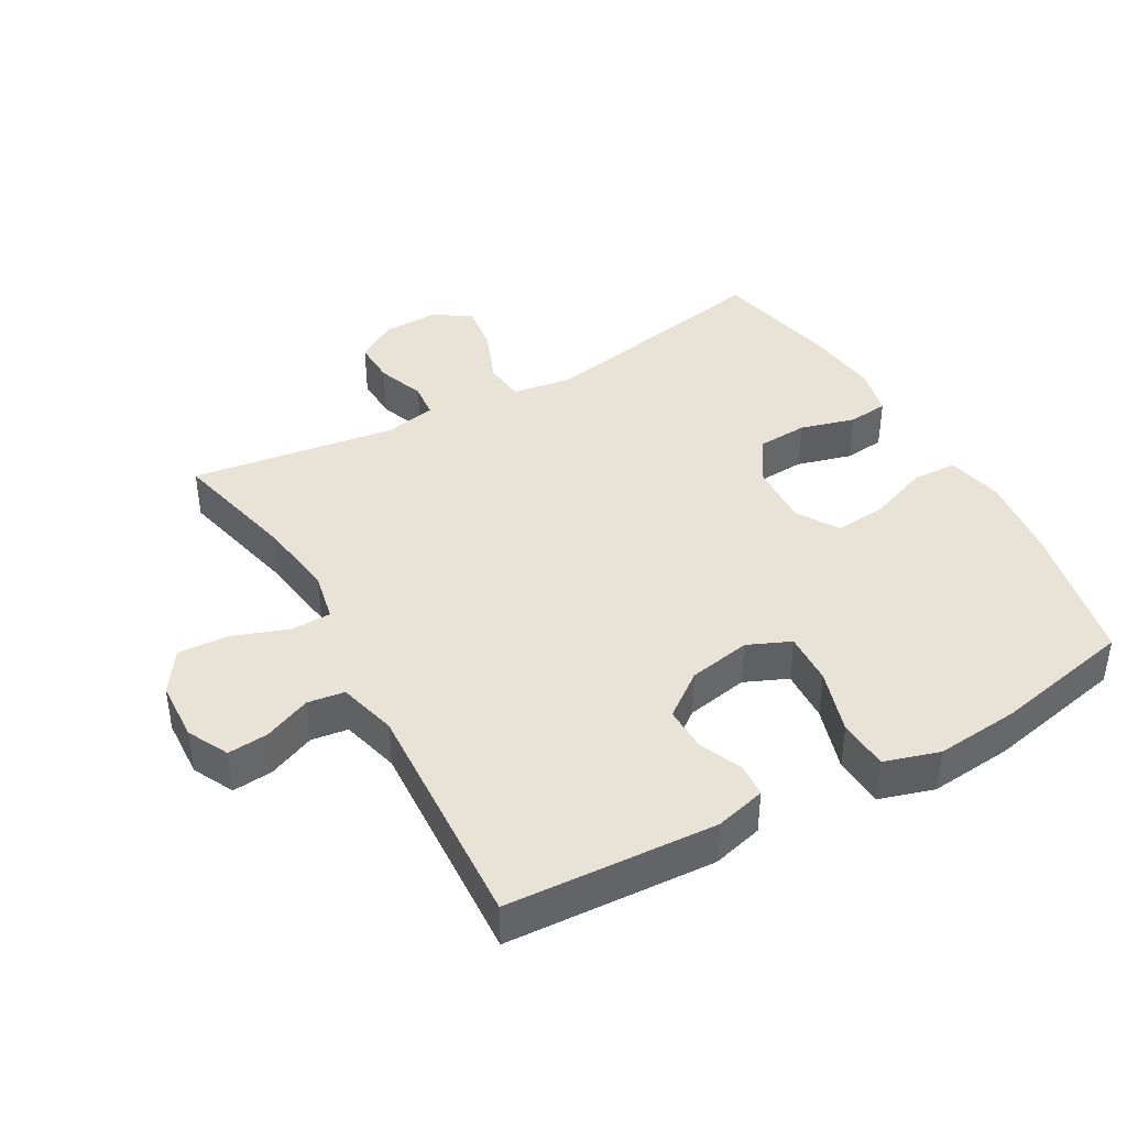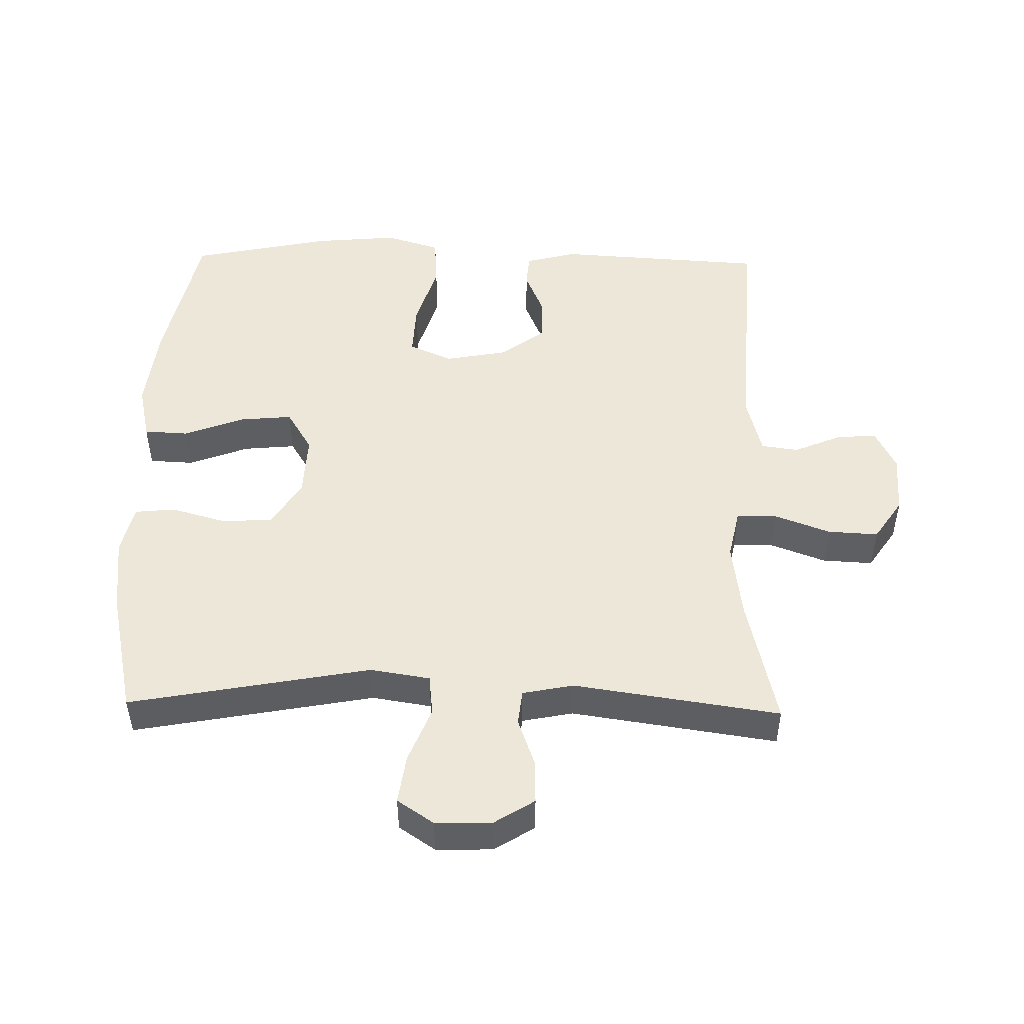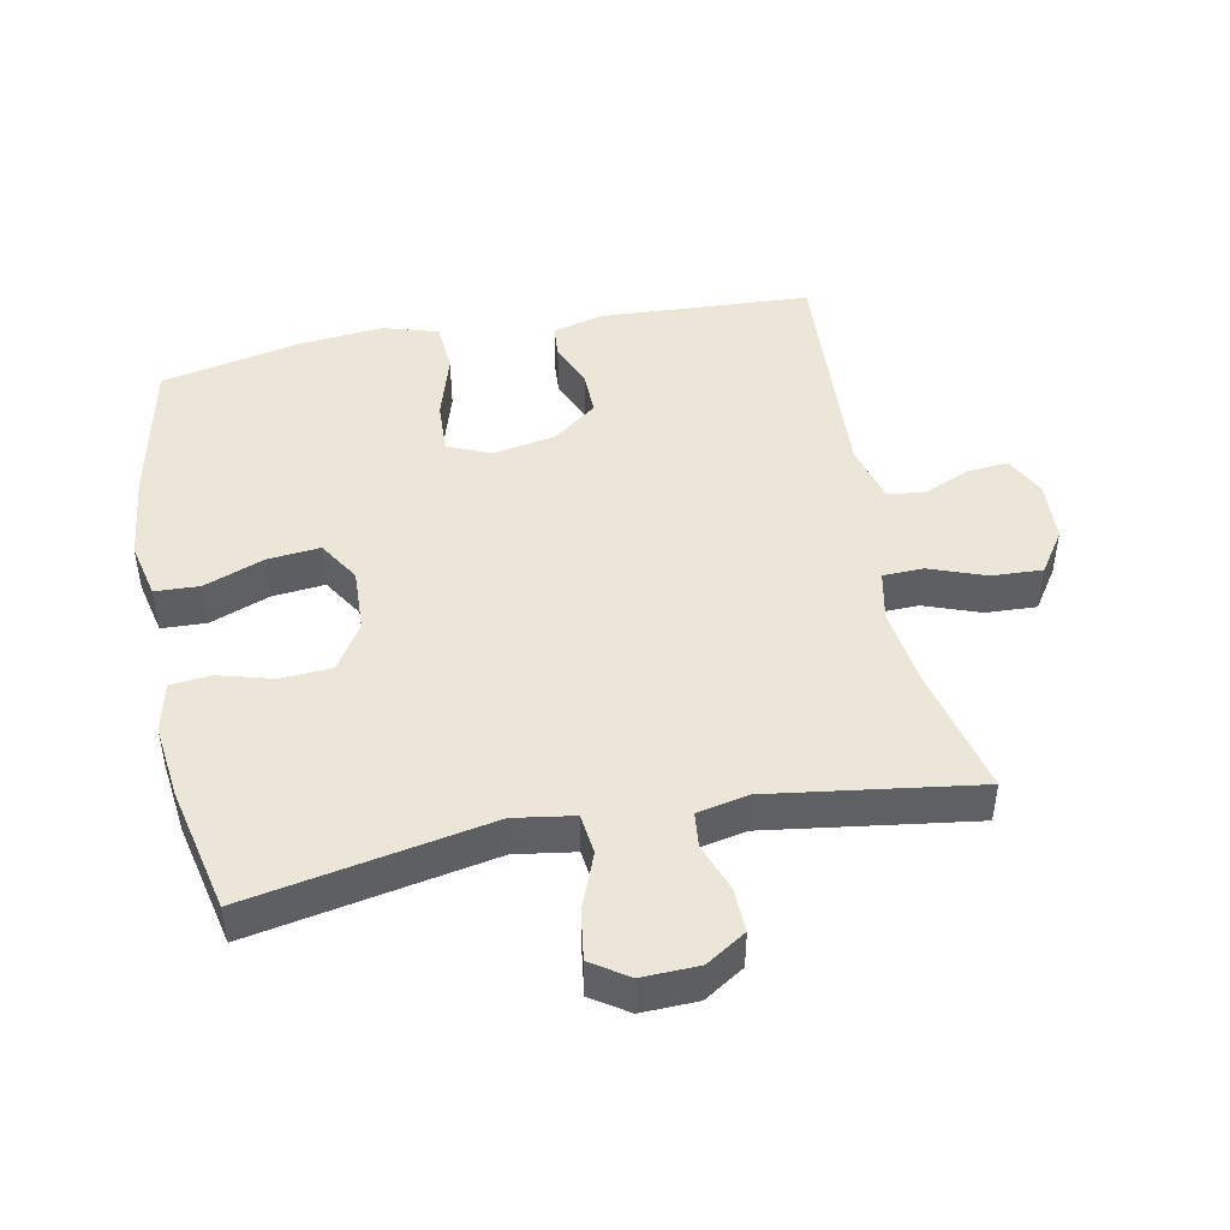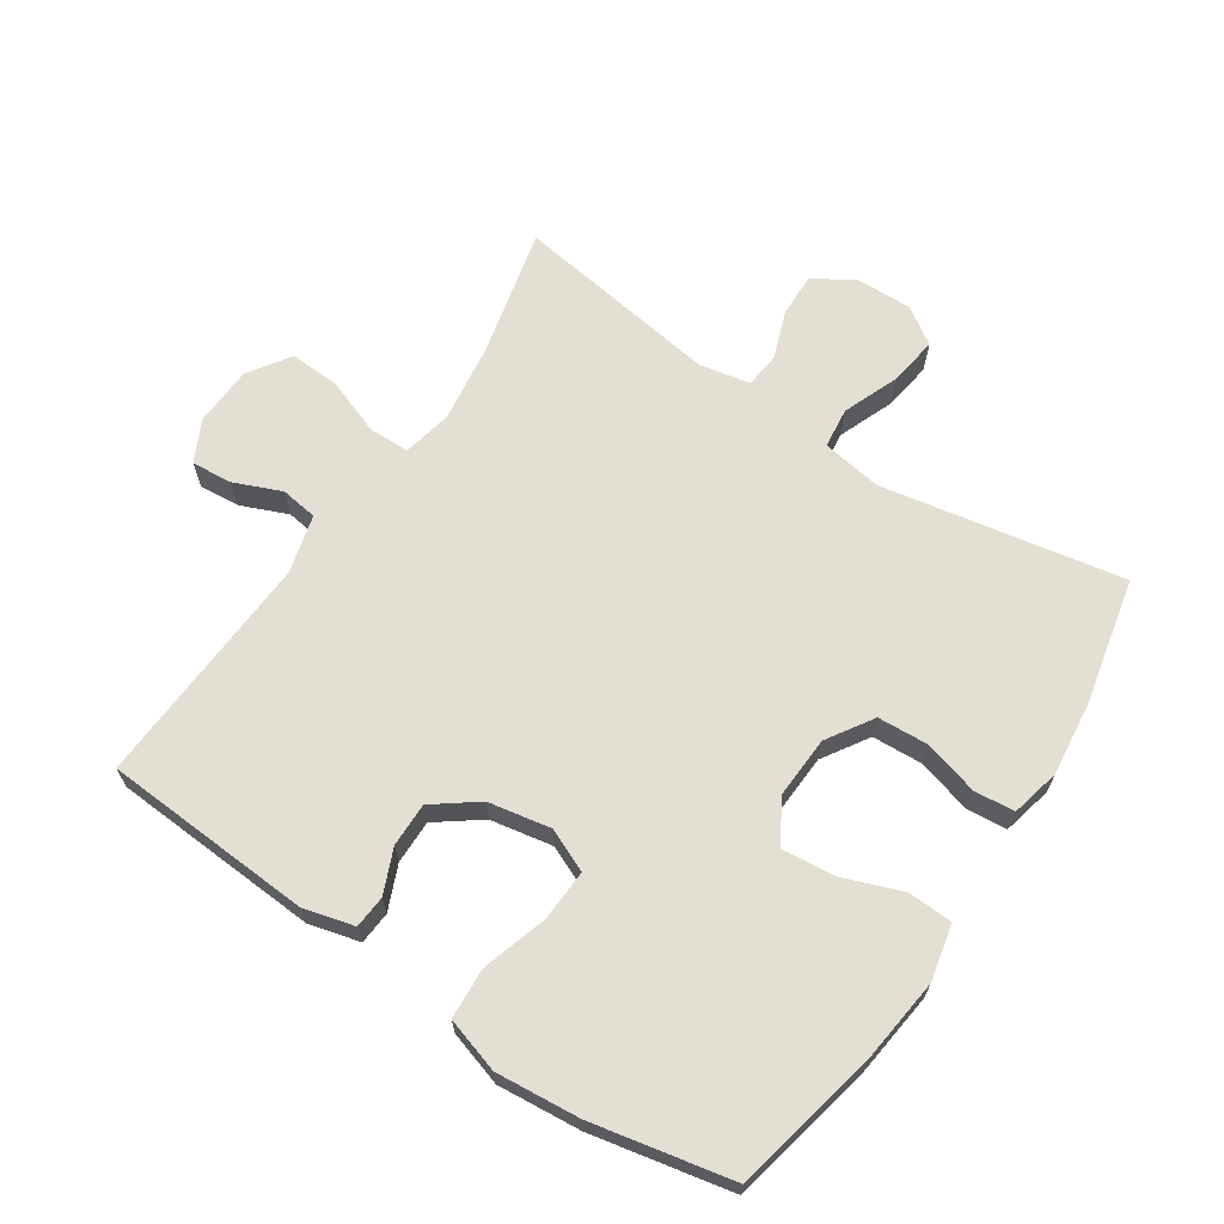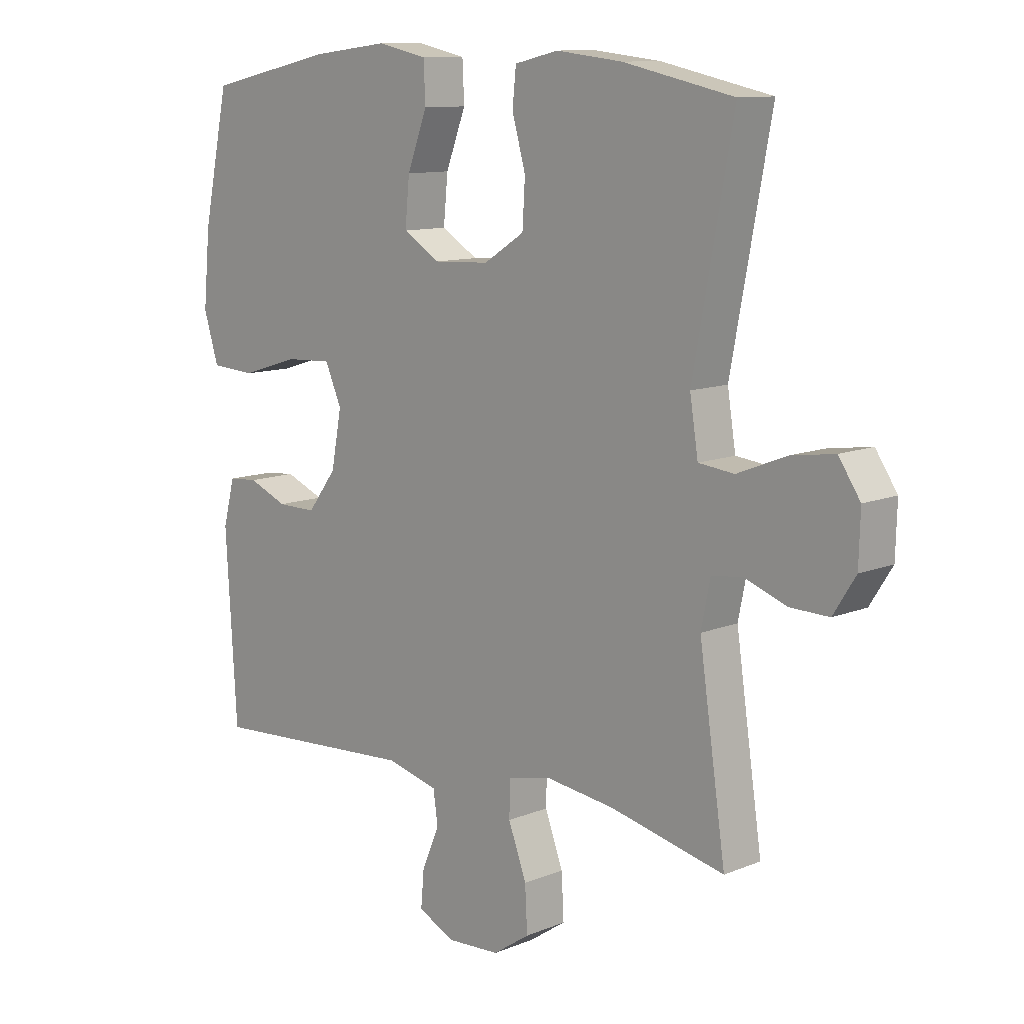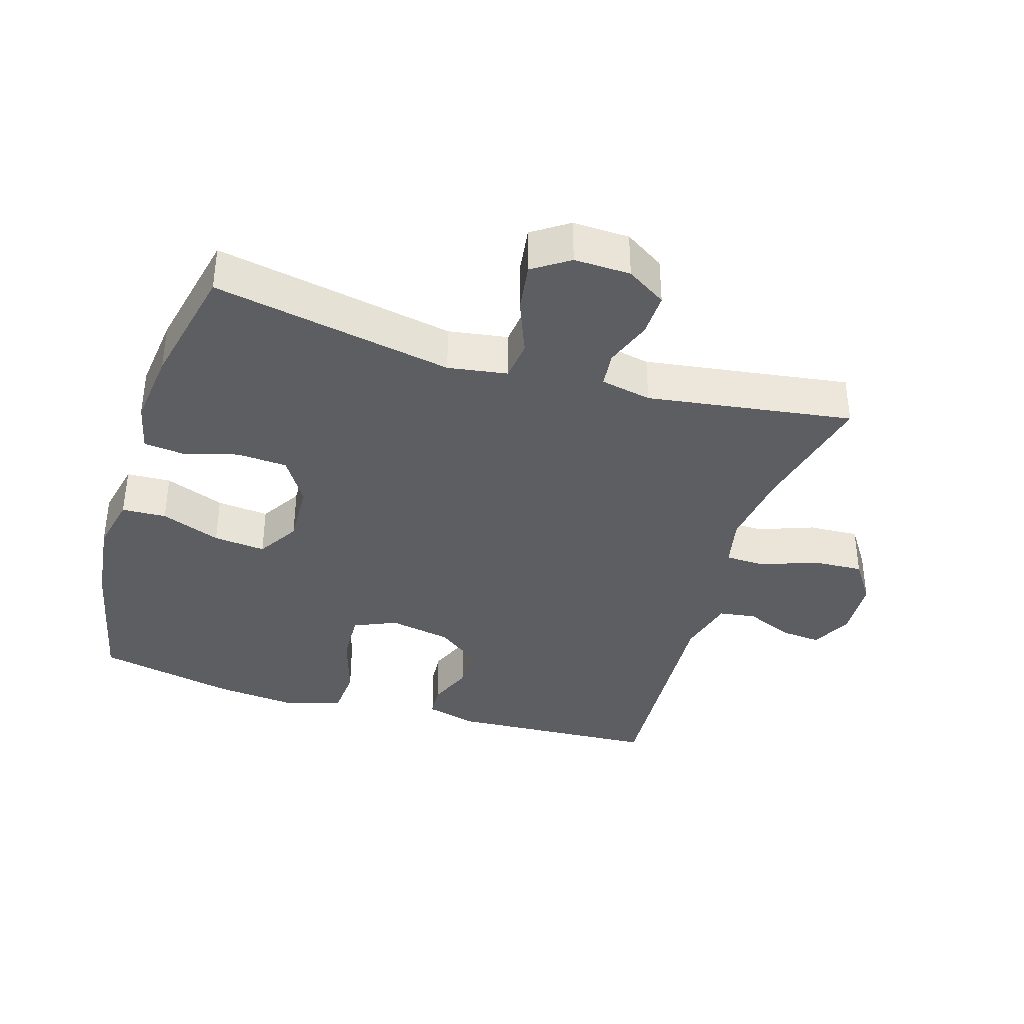
<metadata>
{"format":"obj","ext":"obj","renderer":"f3d","projection":"perspective","resolution":1024,"background":"white","views":[{"elev":41.4,"azim":-119.5,"up":"+Y"},{"elev":49.7,"azim":91.2,"up":"+Y"},{"elev":46.6,"azim":78.7,"up":"+Y"},{"elev":66.6,"azim":-56.3,"up":"+Y"},{"elev":10.9,"azim":44.7,"up":"+Z"},{"elev":-37.8,"azim":73.0,"up":"+Y"}]}
</metadata>
<code>
o path9010
v 0.2948 0.0375 0.56
v 0.1799 0.0375 0.5734
v 0.104 0.0375 0.5558
v 0.09775 0.0375 0.4941
v 0.1211 0.0375 0.4094
v 0.1166 0.0375 0.3318
v 0.04605 0.0375 0.2869
v -0.05071 0.0375 0.2824
v -0.1145 0.0375 0.322
v -0.1069 0.0375 0.4023
v -0.07219 0.0375 0.4945
v -0.07535 0.0375 0.5628
v -0.1612 0.0375 0.5817
v -0.2936 0.0375 0.566
v -0.5154 0.0375 0.5181
v -0.5601 0.0375 0.3033
v -0.572 0.0375 0.1746
v -0.5463 0.0375 0.09044
v -0.4685 0.0375 0.08539
v -0.3686 0.0375 0.1162
v -0.2883 0.0375 0.1199
v -0.2597 0.0375 0.05421
v -0.2777 0.0375 -0.04199
v -0.3279 0.0375 -0.1093
v -0.3956 0.0375 -0.1085
v -0.4636 0.0375 -0.07982
v -0.514 0.0375 -0.08377
v -0.5344 0.0375 -0.1621
v -0.5154 0.0375 -0.4838
v -0.1543 0.0375 -0.4631
v -0.06432 0.0375 -0.4867
v -0.05636 0.0375 -0.5437
v -0.08686 0.0375 -0.6159
v -0.09228 0.0375 -0.6784
v -0.02946 0.0375 -0.7101
v 0.06322 0.0375 -0.7055
v 0.127 0.0375 -0.6625
v 0.123 0.0375 -0.585
v 0.09151 0.0375 -0.4992
v 0.09295 0.0375 -0.437
v 0.169 0.0375 -0.421
v 0.2874 0.0375 -0.4372
v 0.4863 0.0375 -0.4838
v 0.4403 0.0375 -0.1669
v 0.456 0.0375 -0.08852
v 0.5098 0.0375 -0.08255
v 0.5832 0.0375 -0.1093
v 0.6503 0.0375 -0.1113
v 0.6889 0.0375 -0.05006
v 0.6914 0.0375 0.03701
v 0.6539 0.0375 0.09333
v 0.5787 0.0375 0.0825
v 0.4933 0.0375 0.04854
v 0.4314 0.0375 0.05561
v 0.417 0.0375 0.1475
v 0.4863 0.0375 0.5181
v 0.2948 -0.0375 0.56
v 0.1799 -0.0375 0.5734
v 0.104 -0.0375 0.5558
v 0.09775 -0.0375 0.4941
v 0.1211 -0.0375 0.4094
v 0.1166 -0.0375 0.3318
v 0.04605 -0.0375 0.2869
v -0.05071 -0.0375 0.2824
v -0.1145 -0.0375 0.322
v -0.1069 -0.0375 0.4023
v -0.07219 -0.0375 0.4945
v -0.07535 -0.0375 0.5628
v -0.1612 -0.0375 0.5817
v -0.2936 -0.0375 0.566
v -0.5154 -0.0375 0.5181
v -0.5601 -0.0375 0.3033
v -0.572 -0.0375 0.1746
v -0.5463 -0.0375 0.09044
v -0.4685 -0.0375 0.08539
v -0.3686 -0.0375 0.1162
v -0.2883 -0.0375 0.1199
v -0.2597 -0.0375 0.05421
v -0.2777 -0.0375 -0.04199
v -0.3279 -0.0375 -0.1093
v -0.3956 -0.0375 -0.1085
v -0.4636 -0.0375 -0.07982
v -0.514 -0.0375 -0.08377
v -0.5344 -0.0375 -0.1621
v -0.5154 -0.0375 -0.4838
v -0.1543 -0.0375 -0.4631
v -0.06432 -0.0375 -0.4867
v -0.05636 -0.0375 -0.5437
v -0.08686 -0.0375 -0.6159
v -0.09228 -0.0375 -0.6784
v -0.02946 -0.0375 -0.7101
v 0.06322 -0.0375 -0.7055
v 0.127 -0.0375 -0.6625
v 0.123 -0.0375 -0.585
v 0.09151 -0.0375 -0.4992
v 0.09295 -0.0375 -0.437
v 0.169 -0.0375 -0.421
v 0.2874 -0.0375 -0.4372
v 0.4863 -0.0375 -0.4838
v 0.4403 -0.0375 -0.1669
v 0.456 -0.0375 -0.08852
v 0.5098 -0.0375 -0.08255
v 0.5832 -0.0375 -0.1093
v 0.6503 -0.0375 -0.1113
v 0.6889 -0.0375 -0.05006
v 0.6914 -0.0375 0.03701
v 0.6539 -0.0375 0.09333
v 0.5787 -0.0375 0.0825
v 0.4933 -0.0375 0.04854
v 0.4314 -0.0375 0.05561
v 0.417 -0.0375 0.1475
v 0.4863 -0.0375 0.5181
v 0.6889 0.0375 -0.05006
v 0.6914 0.0375 0.03701
v 0.6539 0.0375 0.09333
v 0.6539 0.0375 0.09333
v 0.6503 0.0375 -0.1113
v 0.5787 0.0375 0.0825
v 0.5832 0.0375 -0.1093
v 0.5098 0.0375 -0.08255
v 0.4933 0.0375 0.04854
v 0.456 0.0375 -0.08852
v 0.456 0.0375 -0.08852
v 0.4314 0.0375 0.05561
v 0.4314 0.0375 0.05561
v 0.4403 0.0375 -0.1669
v 0.4863 0.0375 -0.4838
v 0.4863 0.0375 -0.4838
v 0.417 0.0375 0.1475
v 0.4863 0.0375 0.5181
v 0.4863 0.0375 0.5181
v 0.2948 0.0375 0.56
v 0.2874 0.0375 -0.4372
v 0.1799 0.0375 0.5734
v 0.169 0.0375 -0.421
v 0.104 0.0375 0.5558
v 0.104 0.0375 0.5558
v 0.09295 0.0375 -0.437
v 0.09295 0.0375 -0.437
v 0.06322 0.0375 -0.7055
v 0.127 0.0375 -0.6625
v 0.123 0.0375 -0.585
v 0.09151 0.0375 -0.4992
v 0.1211 0.0375 0.4094
v 0.1166 0.0375 0.3318
v 0.09775 0.0375 0.4941
v 0.04605 0.0375 0.2869
v -0.02946 0.0375 -0.7101
v -0.05071 0.0375 0.2824
v -0.09228 0.0375 -0.6784
v -0.09228 0.0375 -0.6784
v -0.1145 0.0375 0.322
v -0.1145 0.0375 0.322
v -0.08686 0.0375 -0.6159
v -0.05636 0.0375 -0.5437
v -0.06432 0.0375 -0.4867
v -0.06432 0.0375 -0.4867
v -0.1543 0.0375 -0.4631
v -0.1069 0.0375 0.4023
v -0.07219 0.0375 0.4945
v -0.07535 0.0375 0.5628
v -0.07535 0.0375 0.5628
v -0.1612 0.0375 0.5817
v -0.2936 0.0375 0.566
v -0.2597 0.0375 0.05421
v -0.2777 0.0375 -0.04199
v -0.2883 0.0375 0.1199
v -0.2883 0.0375 0.1199
v -0.3279 0.0375 -0.1093
v -0.3686 0.0375 0.1162
v -0.3956 0.0375 -0.1085
v -0.4685 0.0375 0.08539
v -0.4636 0.0375 -0.07982
v -0.5154 0.0375 -0.4838
v -0.5154 0.0375 -0.4838
v -0.514 0.0375 -0.08377
v -0.514 0.0375 -0.08377
v -0.5463 0.0375 0.09044
v -0.5463 0.0375 0.09044
v -0.5154 0.0375 0.5181
v -0.5154 0.0375 0.5181
v -0.5344 0.0375 -0.1621
v -0.5601 0.0375 0.3033
v -0.572 0.0375 0.1746
v 0.6889 -0.0375 -0.05006
v 0.6914 -0.0375 0.03701
v 0.6539 -0.0375 0.09333
v 0.6539 -0.0375 0.09333
v 0.6503 -0.0375 -0.1113
v 0.5787 -0.0375 0.0825
v 0.5832 -0.0375 -0.1093
v 0.5098 -0.0375 -0.08255
v 0.4933 -0.0375 0.04854
v 0.456 -0.0375 -0.08852
v 0.456 -0.0375 -0.08852
v 0.4314 -0.0375 0.05561
v 0.4314 -0.0375 0.05561
v 0.4403 -0.0375 -0.1669
v 0.4863 -0.0375 -0.4838
v 0.4863 -0.0375 -0.4838
v 0.417 -0.0375 0.1475
v 0.4863 -0.0375 0.5181
v 0.4863 -0.0375 0.5181
v 0.2948 -0.0375 0.56
v 0.2874 -0.0375 -0.4372
v 0.1799 -0.0375 0.5734
v 0.169 -0.0375 -0.421
v 0.104 -0.0375 0.5558
v 0.104 -0.0375 0.5558
v 0.09295 -0.0375 -0.437
v 0.09295 -0.0375 -0.437
v 0.06322 -0.0375 -0.7055
v 0.127 -0.0375 -0.6625
v 0.123 -0.0375 -0.585
v 0.09151 -0.0375 -0.4992
v 0.1211 -0.0375 0.4094
v 0.1166 -0.0375 0.3318
v 0.09775 -0.0375 0.4941
v 0.04605 -0.0375 0.2869
v -0.02946 -0.0375 -0.7101
v -0.05071 -0.0375 0.2824
v -0.09228 -0.0375 -0.6784
v -0.09228 -0.0375 -0.6784
v -0.1145 -0.0375 0.322
v -0.1145 -0.0375 0.322
v -0.08686 -0.0375 -0.6159
v -0.05636 -0.0375 -0.5437
v -0.06432 -0.0375 -0.4867
v -0.06432 -0.0375 -0.4867
v -0.1543 -0.0375 -0.4631
v -0.1069 -0.0375 0.4023
v -0.07219 -0.0375 0.4945
v -0.07535 -0.0375 0.5628
v -0.07535 -0.0375 0.5628
v -0.1612 -0.0375 0.5817
v -0.2936 -0.0375 0.566
v -0.2597 -0.0375 0.05421
v -0.2777 -0.0375 -0.04199
v -0.2883 -0.0375 0.1199
v -0.2883 -0.0375 0.1199
v -0.3279 -0.0375 -0.1093
v -0.3686 -0.0375 0.1162
v -0.3956 -0.0375 -0.1085
v -0.4685 -0.0375 0.08539
v -0.4636 -0.0375 -0.07982
v -0.5154 -0.0375 -0.4838
v -0.5154 -0.0375 -0.4838
v -0.514 -0.0375 -0.08377
v -0.514 -0.0375 -0.08377
v -0.5463 -0.0375 0.09044
v -0.5463 -0.0375 0.09044
v -0.5154 -0.0375 0.5181
v -0.5154 -0.0375 0.5181
v -0.5344 -0.0375 -0.1621
v -0.5601 -0.0375 0.3033
v -0.572 -0.0375 0.1746
f 252 255 236
f 244 256 250
f 230 241 246
f 221 239 237
f 236 255 224
f 186 190 185
f 185 190 191
f 233 235 232
f 192 193 194
f 216 206 218
f 255 242 239
f 254 245 248
f 196 194 193
f 198 219 207
f 207 238 210
f 226 212 227
f 232 235 231
f 210 228 215
f 219 237 238
f 206 216 204
f 215 228 227
f 196 219 198
f 193 192 190
f 236 231 235
f 189 185 191
f 204 217 201
f 224 239 221
f 221 237 219
f 215 227 214
f 204 201 202
f 187 190 186
f 198 205 199
f 218 206 208
f 246 241 243
f 191 190 192
f 210 238 230
f 204 216 217
f 231 236 224
f 246 243 254
f 230 238 241
f 224 255 239
f 194 196 198
f 212 226 220
f 214 212 213
f 210 230 228
f 214 227 212
f 201 217 219
f 220 226 222
f 198 207 205
f 243 245 254
f 256 242 255
f 201 219 196
f 242 256 244
f 219 238 207
f 49 50 106 105
f 50 116 188 106
f 48 49 105 104
f 51 52 108 107
f 47 48 104 103
f 46 47 103 102
f 52 53 109 108
f 123 46 102 195
f 53 125 197 109
f 44 45 101 100
f 128 44 100 200
f 55 131 203 111
f 54 55 111 110
f 56 1 57 112
f 42 43 99 98
f 1 2 58 57
f 41 42 98 97
f 2 137 209 58
f 139 41 97 211
f 36 37 93 92
f 37 38 94 93
f 38 39 95 94
f 5 6 62 61
f 4 5 61 60
f 3 4 60 59
f 6 7 63 62
f 39 40 96 95
f 35 36 92 91
f 7 8 64 63
f 151 35 91 223
f 8 153 225 64
f 33 34 90 89
f 32 33 89 88
f 157 32 88 229
f 30 31 87 86
f 10 11 67 66
f 11 162 234 67
f 12 13 69 68
f 9 10 66 65
f 13 14 70 69
f 22 23 79 78
f 168 22 78 240
f 23 24 80 79
f 20 21 77 76
f 24 25 81 80
f 19 20 76 75
f 25 26 82 81
f 175 30 86 247
f 26 177 249 82
f 179 19 75 251
f 14 181 253 70
f 27 28 84 83
f 28 29 85 84
f 15 16 72 71
f 17 18 74 73
f 16 17 73 72
f 180 164 183
f 172 178 184
f 158 174 169
f 149 165 167
f 164 152 183
f 114 113 118
f 113 119 118
f 161 160 163
f 120 122 121
f 144 146 134
f 183 167 170
f 182 176 173
f 124 121 122
f 126 135 147
f 135 138 166
f 154 155 140
f 160 159 163
f 138 143 156
f 147 166 165
f 134 132 144
f 143 155 156
f 124 126 147
f 121 118 120
f 164 163 159
f 117 119 113
f 132 129 145
f 152 149 167
f 149 147 165
f 143 142 155
f 132 130 129
f 115 114 118
f 126 127 133
f 146 136 134
f 174 171 169
f 119 120 118
f 138 158 166
f 132 145 144
f 159 152 164
f 174 182 171
f 158 169 166
f 152 167 183
f 122 126 124
f 140 148 154
f 142 141 140
f 138 156 158
f 142 140 155
f 129 147 145
f 148 150 154
f 126 133 135
f 171 182 173
f 184 183 170
f 129 124 147
f 170 172 184
f 147 135 166

</code>
